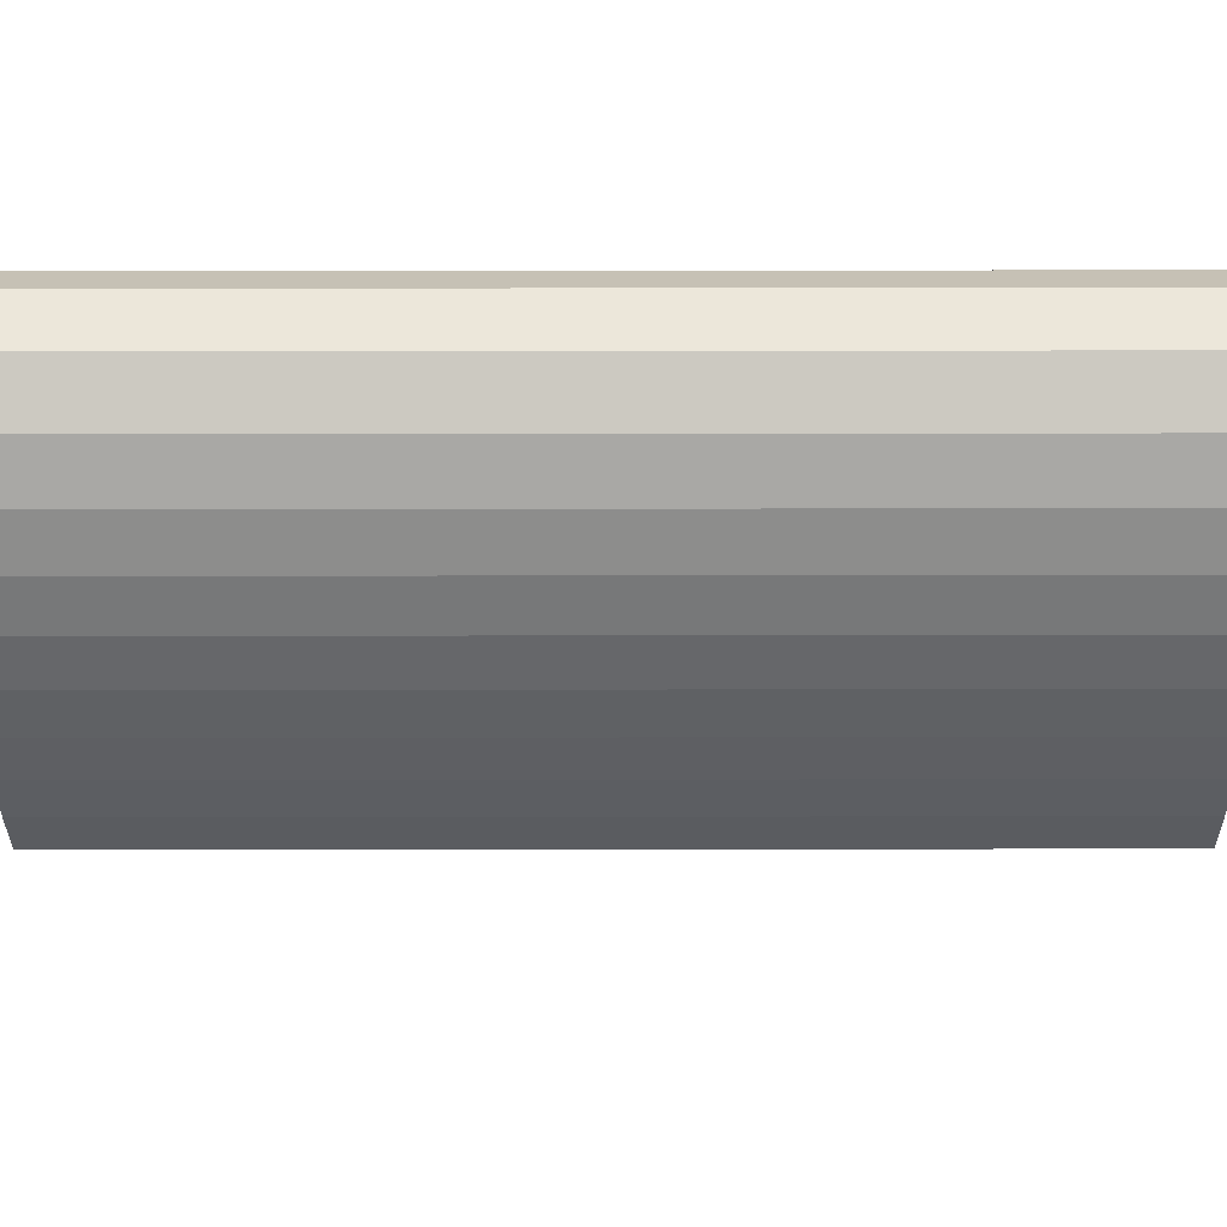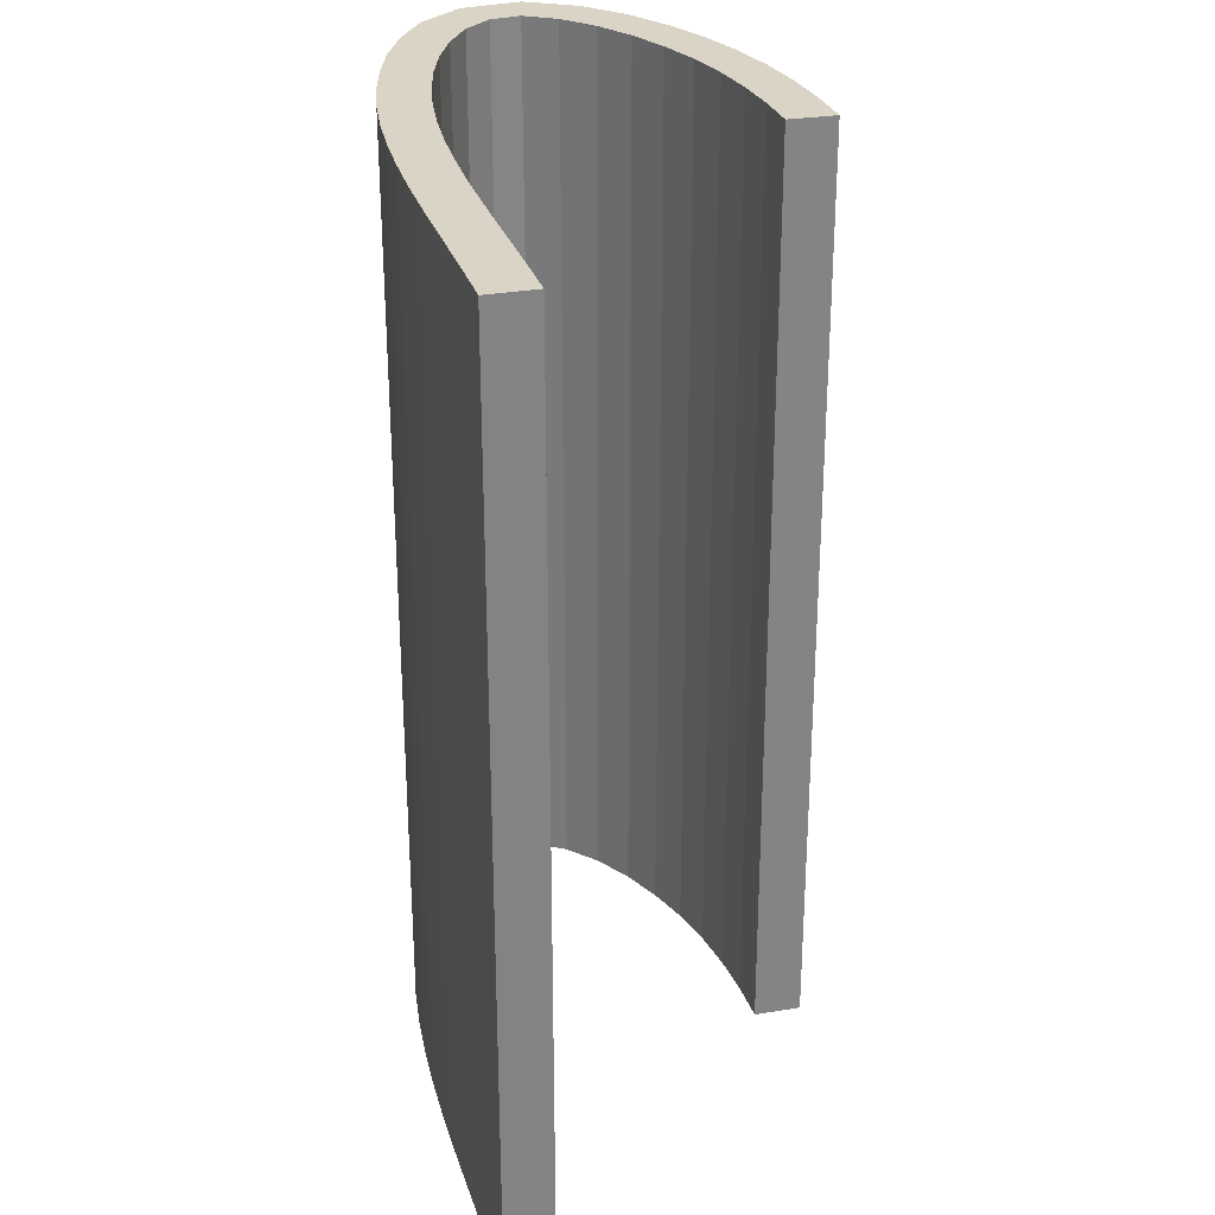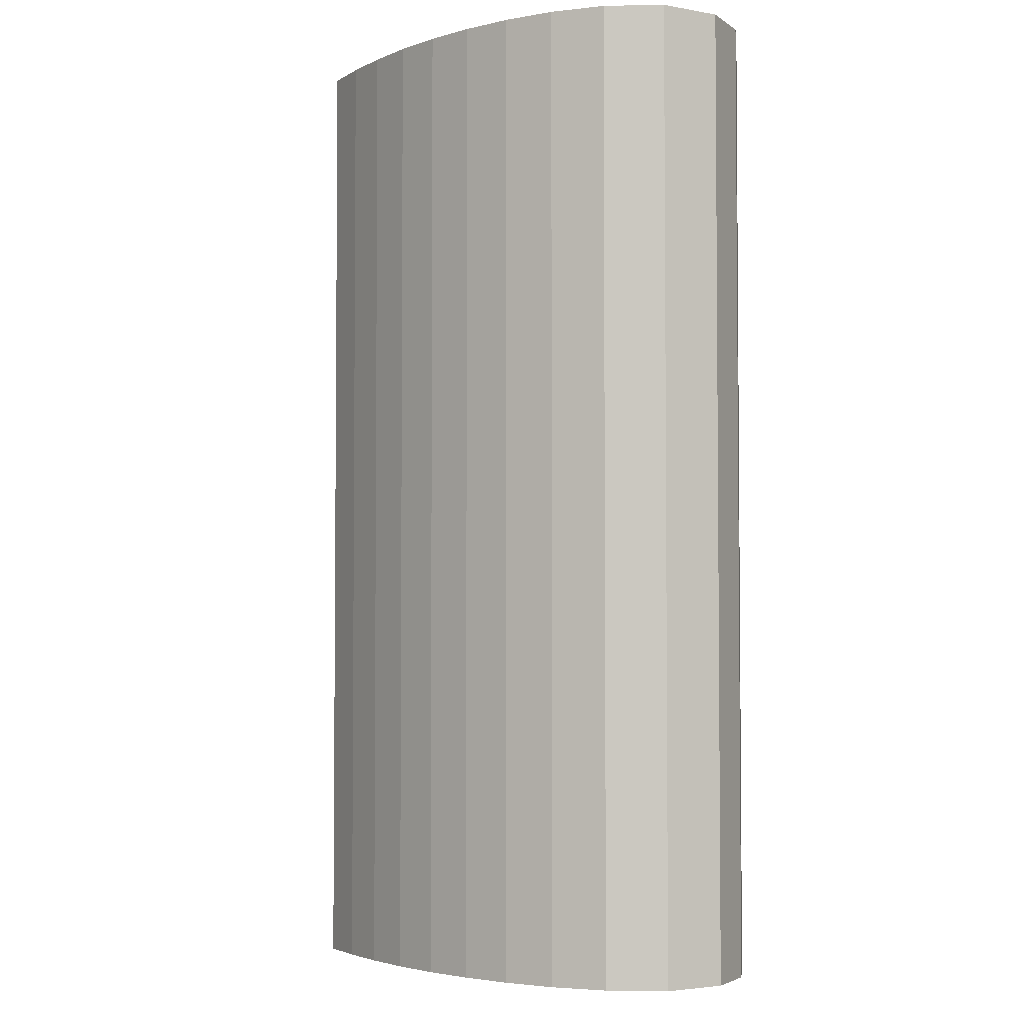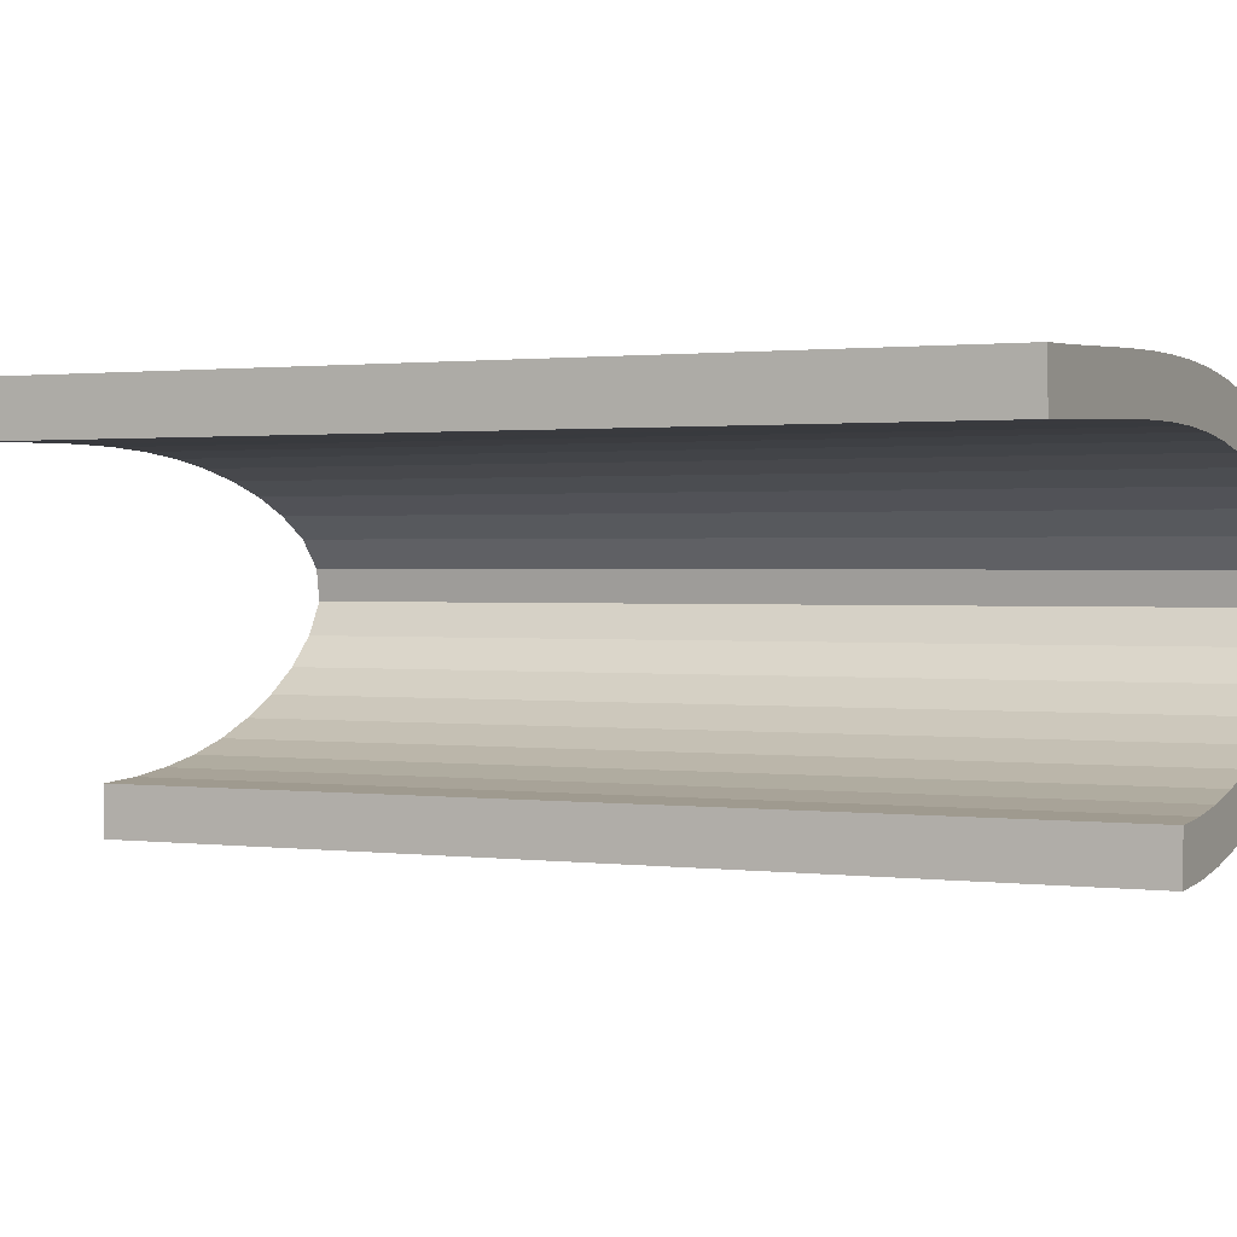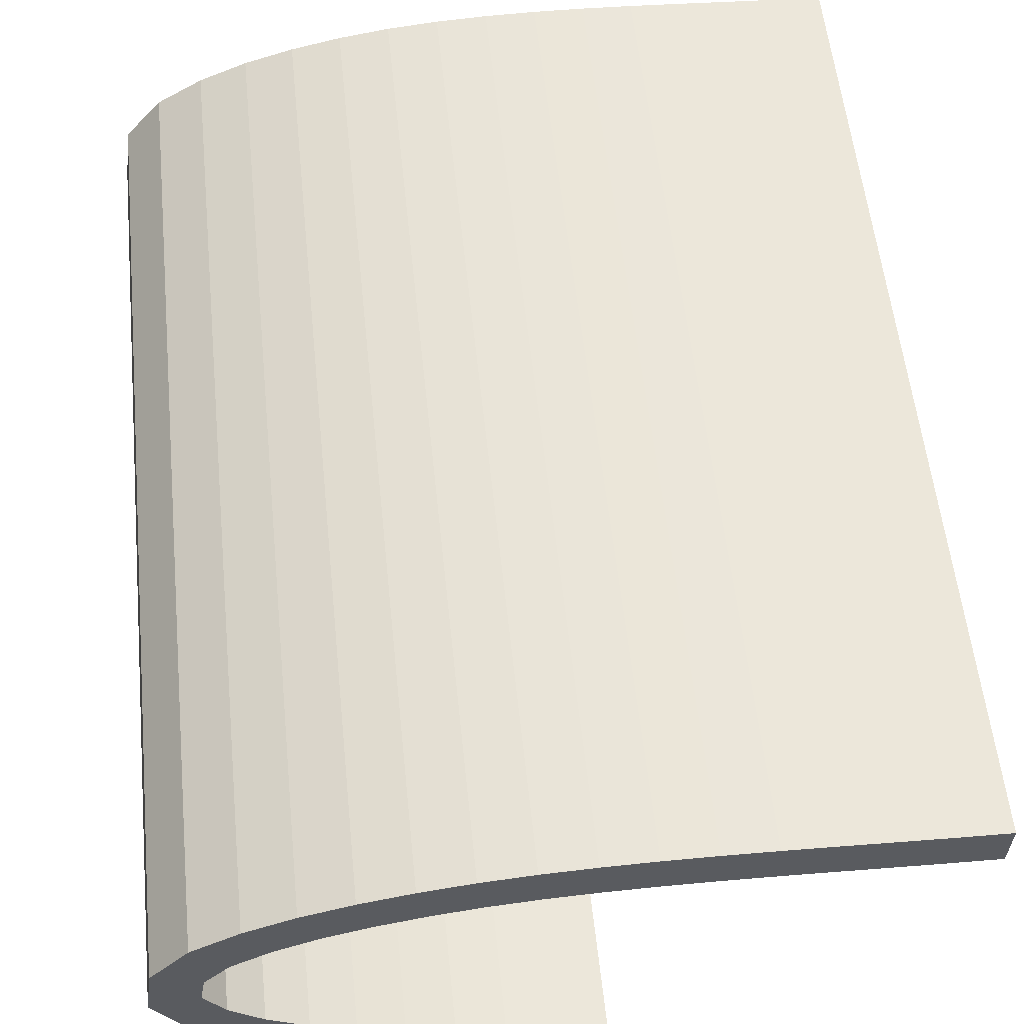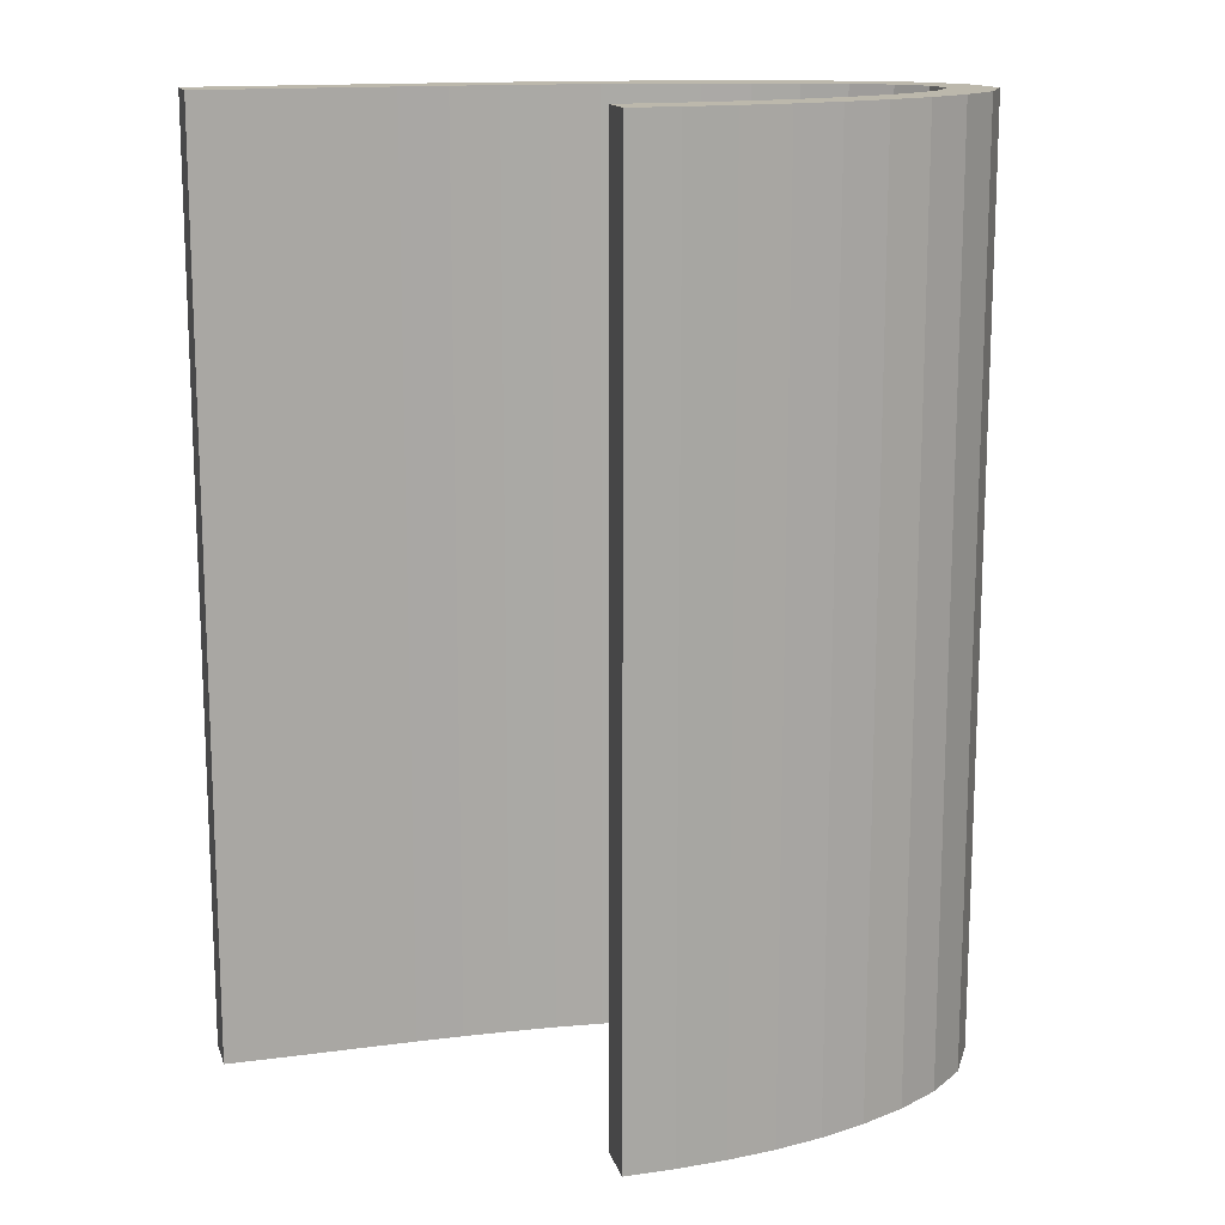
<metadata>
{"format":"obj","ext":"obj","renderer":"f3d","projection":"perspective","resolution":1024,"background":"white","views":[{"elev":-31.1,"azim":-89.9,"up":"+Z"},{"elev":28.9,"azim":76.3,"up":"+Y"},{"elev":-3.4,"azim":-114.4,"up":"+Y"},{"elev":1.1,"azim":115.7,"up":"+Z"},{"elev":56.7,"azim":-5.9,"up":"+Z"},{"elev":14.6,"azim":166.1,"up":"+Y"}]}
</metadata>
<code>
o BezierCurve
v -1.952 0 -1.676
v -2.305 0 -1.656
v -2.643 0 -1.6
v -2.959 0 -1.513
v -3.243 0 -1.401
v -3.487 0 -1.267
v -3.683 0 -1.118
v -3.821 0 -0.9581
v -3.893 0 -0.7932
v -3.891 0 -0.6282
v -3.806 0 -0.4681
v -3.629 0 -0.3183
v -3.352 0 -0.1837
v -3.088 0 -0.0968
v -2.819 0 -0.03244
v -2.545 0 0.01225
v -2.267 0 0.04012
v -1.986 0 0.05402
v -1.703 0 0.05681
v -1.419 0 0.05134
v -1.134 0 0.04047
v -0.8483 0 0.02704
v -0.5638 0 0.01392
v -0.2808 0 0.003956
v 0 0 0
l 1 2
l 2 3
l 3 4
l 4 5
l 5 6
l 6 7
l 7 8
l 8 9
l 9 10
l 10 11
l 11 12
l 12 13
l 13 14
l 14 15
l 15 16
l 16 17
l 17 18
l 18 19
l 19 20
l 20 21
l 21 22
l 22 23
l 23 24
l 24 25
o Cube
v -1.952 2.419 -1.799
v -1.952 -2.419 -1.799
v -1.952 2.419 -1.553
v -1.952 -2.419 -1.553
v -0.2907 2.419 0.1276
v -0.2907 -2.419 0.1276
v -0.297 2.419 -0.1187
v -0.297 -2.419 -0.1187
v -0.5473 2.419 -0.1099
v -0.7965 2.419 -0.09867
v -1.045 2.419 -0.08704
v -1.292 2.419 -0.07677
v -1.539 2.419 -0.06957
v -1.784 2.419 -0.06718
v -2.029 2.419 -0.07142
v -2.273 2.419 -0.08419
v -2.514 2.419 -0.1084
v -2.752 2.419 -0.1463
v -2.987 2.419 -0.1991
v -3.214 2.419 -0.2678
v -3.428 2.419 -0.3573
v -3.617 2.419 -0.4694
v -3.743 2.419 -0.612
v -3.77 2.419 -0.7734
v -3.674 2.419 -0.9403
v -3.516 2.419 -1.09
v -3.324 2.419 -1.216
v -3.114 2.419 -1.319
v -2.893 2.419 -1.404
v -2.663 2.419 -1.467
v -2.428 2.419 -1.511
v -2.191 2.419 -1.539
v -2.191 -2.419 -1.539
v -2.428 -2.419 -1.511
v -2.663 -2.419 -1.467
v -2.893 -2.419 -1.404
v -3.114 -2.419 -1.319
v -3.324 -2.419 -1.216
v -3.516 -2.419 -1.09
v -3.674 -2.419 -0.9403
v -3.77 -2.419 -0.7734
v -3.743 -2.419 -0.612
v -3.617 -2.419 -0.4694
v -3.428 -2.419 -0.3573
v -3.214 -2.419 -0.2678
v -2.987 -2.419 -0.1991
v -2.752 -2.419 -0.1463
v -2.514 -2.419 -0.1084
v -2.273 -2.419 -0.08419
v -2.029 -2.419 -0.07142
v -1.784 -2.419 -0.06718
v -1.539 -2.419 -0.06957
v -1.292 -2.419 -0.07677
v -1.045 -2.419 -0.08704
v -0.7965 -2.419 -0.09867
v -0.5473 -2.419 -0.1099
v -2.21 2.419 -1.785
v -2.466 2.419 -1.755
v -2.719 2.419 -1.707
v -2.969 2.419 -1.638
v -3.212 2.419 -1.546
v -3.447 2.419 -1.43
v -3.67 2.419 -1.283
v -3.869 2.419 -1.09
v -4.011 2.419 -0.8258
v -3.967 2.419 -0.5089
v -3.775 2.419 -0.2804
v -3.541 2.419 -0.1384
v -3.297 2.419 -0.03593
v -3.049 2.419 0.03925
v -2.798 2.419 0.09573
v -2.545 2.419 0.136
v -2.292 2.419 0.1614
v -2.038 2.419 0.1748
v -1.786 2.419 0.1792
v -1.534 2.419 0.1768
v -1.284 2.419 0.1695
v -1.034 2.419 0.1591
v -0.7853 2.419 0.1475
v -0.5376 2.419 0.1363
v -0.5376 -2.419 0.1363
v -0.7853 -2.419 0.1475
v -1.034 -2.419 0.1591
v -1.284 -2.419 0.1695
v -1.534 -2.419 0.1768
v -1.786 -2.419 0.1792
v -2.038 -2.419 0.1748
v -2.292 -2.419 0.1614
v -2.545 -2.419 0.136
v -2.798 -2.419 0.09573
v -3.049 -2.419 0.03925
v -3.297 -2.419 -0.03593
v -3.541 -2.419 -0.1384
v -3.775 -2.419 -0.2804
v -3.967 -2.419 -0.5089
v -4.011 -2.419 -0.8258
v -3.869 -2.419 -1.09
v -3.67 -2.419 -1.283
v -3.447 -2.419 -1.43
v -3.212 -2.419 -1.546
v -2.969 -2.419 -1.638
v -2.719 -2.419 -1.707
v -2.466 -2.419 -1.755
v -2.21 -2.419 -1.785
f 26 28 29 27
f 34 32 33 81
f 32 30 31 33
f 82 26 27 129
f 34 105 30 32
f 58 129 27 29
f 33 31 106 81
f 81 106 107 80
f 80 107 108 79
f 79 108 109 78
f 78 109 110 77
f 77 110 111 76
f 76 111 112 75
f 75 112 113 74
f 74 113 114 73
f 73 114 115 72
f 72 115 116 71
f 71 116 117 70
f 70 117 118 69
f 69 118 119 68
f 68 119 120 67
f 67 120 121 66
f 66 121 122 65
f 65 122 123 64
f 64 123 124 63
f 63 124 125 62
f 62 125 126 61
f 61 126 127 60
f 60 127 128 59
f 59 128 129 58
f 28 26 82 57
f 57 82 83 56
f 56 83 84 55
f 55 84 85 54
f 54 85 86 53
f 53 86 87 52
f 52 87 88 51
f 51 88 89 50
f 50 89 90 49
f 49 90 91 48
f 48 91 92 47
f 47 92 93 46
f 46 93 94 45
f 45 94 95 44
f 44 95 96 43
f 43 96 97 42
f 42 97 98 41
f 41 98 99 40
f 40 99 100 39
f 39 100 101 38
f 38 101 102 37
f 37 102 103 36
f 36 103 104 35
f 35 104 105 34
f 30 105 106 31
f 105 104 107 106
f 104 103 108 107
f 103 102 109 108
f 102 101 110 109
f 101 100 111 110
f 100 99 112 111
f 99 98 113 112
f 98 97 114 113
f 97 96 115 114
f 96 95 116 115
f 95 94 117 116
f 94 93 118 117
f 93 92 119 118
f 92 91 120 119
f 91 90 121 120
f 90 89 122 121
f 89 88 123 122
f 88 87 124 123
f 87 86 125 124
f 86 85 126 125
f 85 84 127 126
f 84 83 128 127
f 83 82 129 128
f 28 57 58 29
f 57 56 59 58
f 56 55 60 59
f 55 54 61 60
f 54 53 62 61
f 53 52 63 62
f 52 51 64 63
f 51 50 65 64
f 50 49 66 65
f 49 48 67 66
f 48 47 68 67
f 47 46 69 68
f 46 45 70 69
f 45 44 71 70
f 44 43 72 71
f 43 42 73 72
f 42 41 74 73
f 41 40 75 74
f 40 39 76 75
f 39 38 77 76
f 38 37 78 77
f 37 36 79 78
f 36 35 80 79
f 35 34 81 80

</code>
